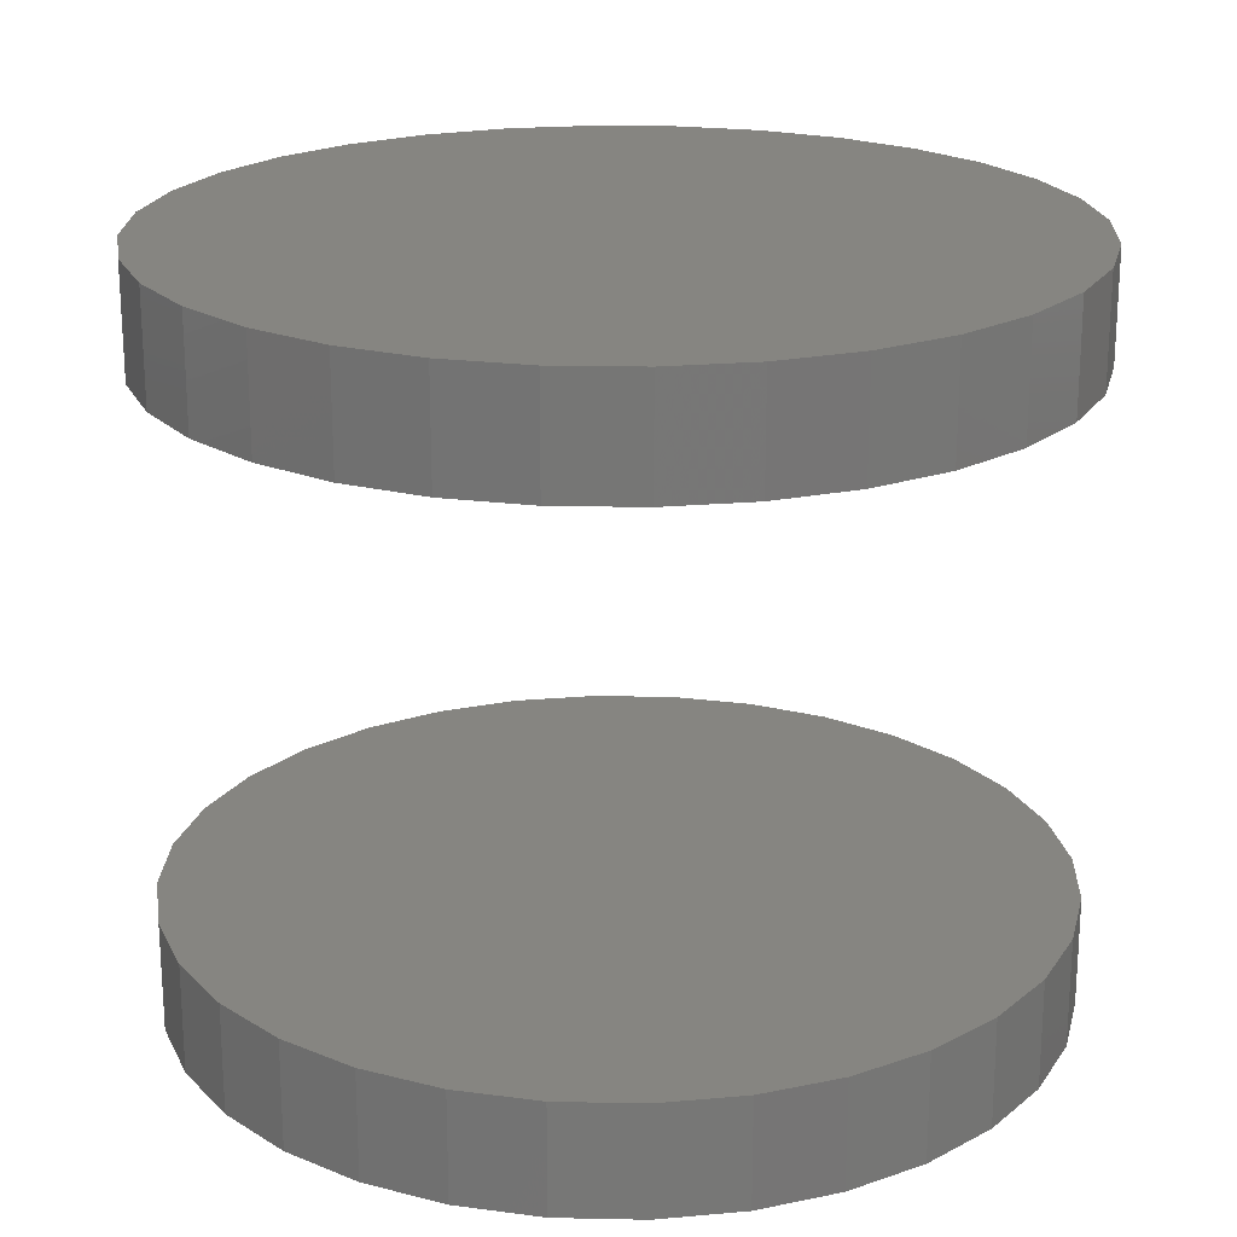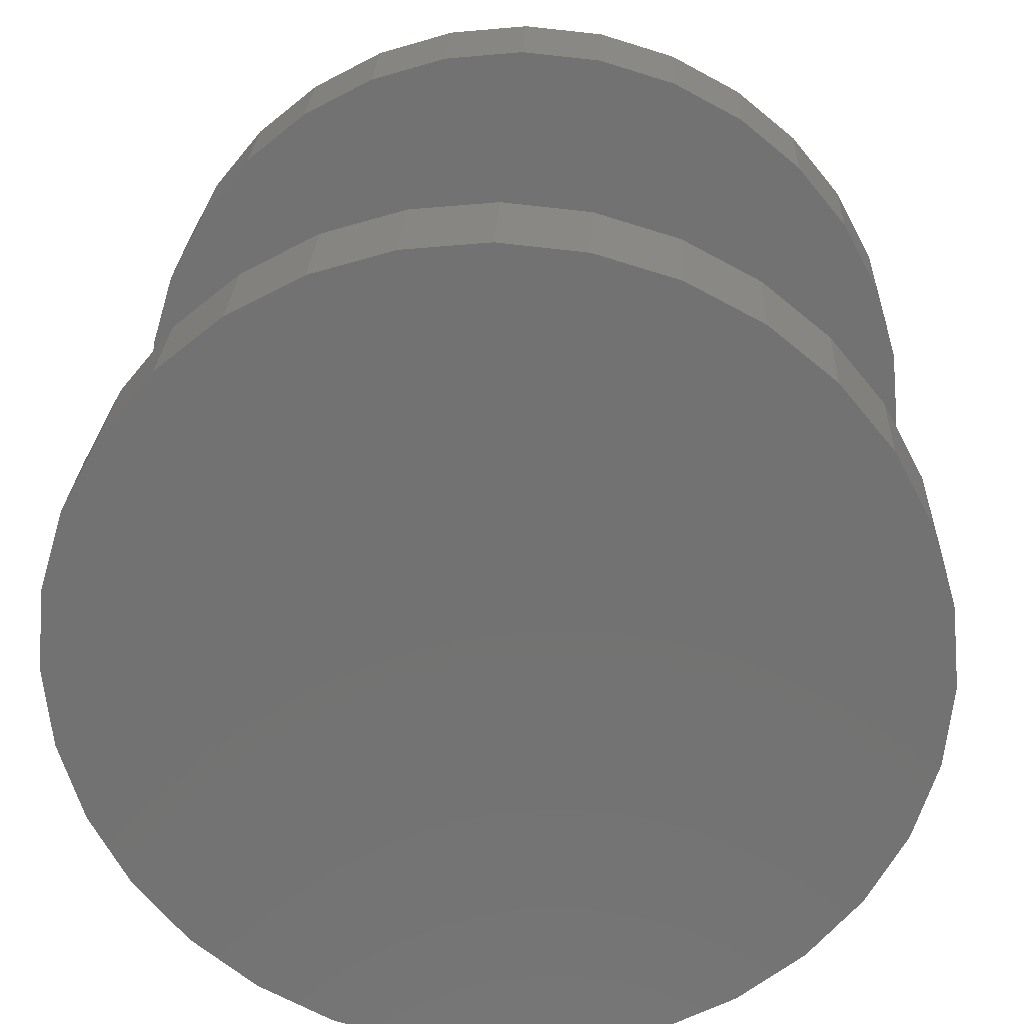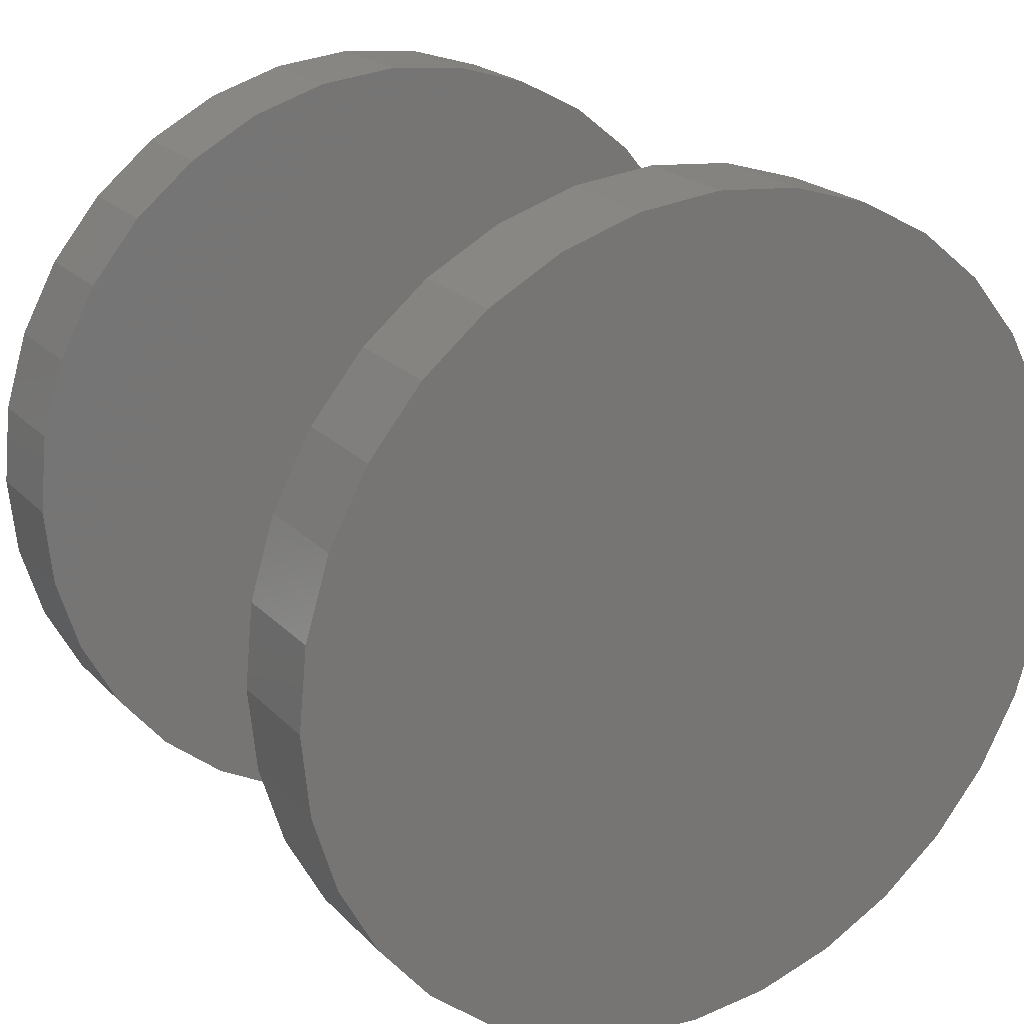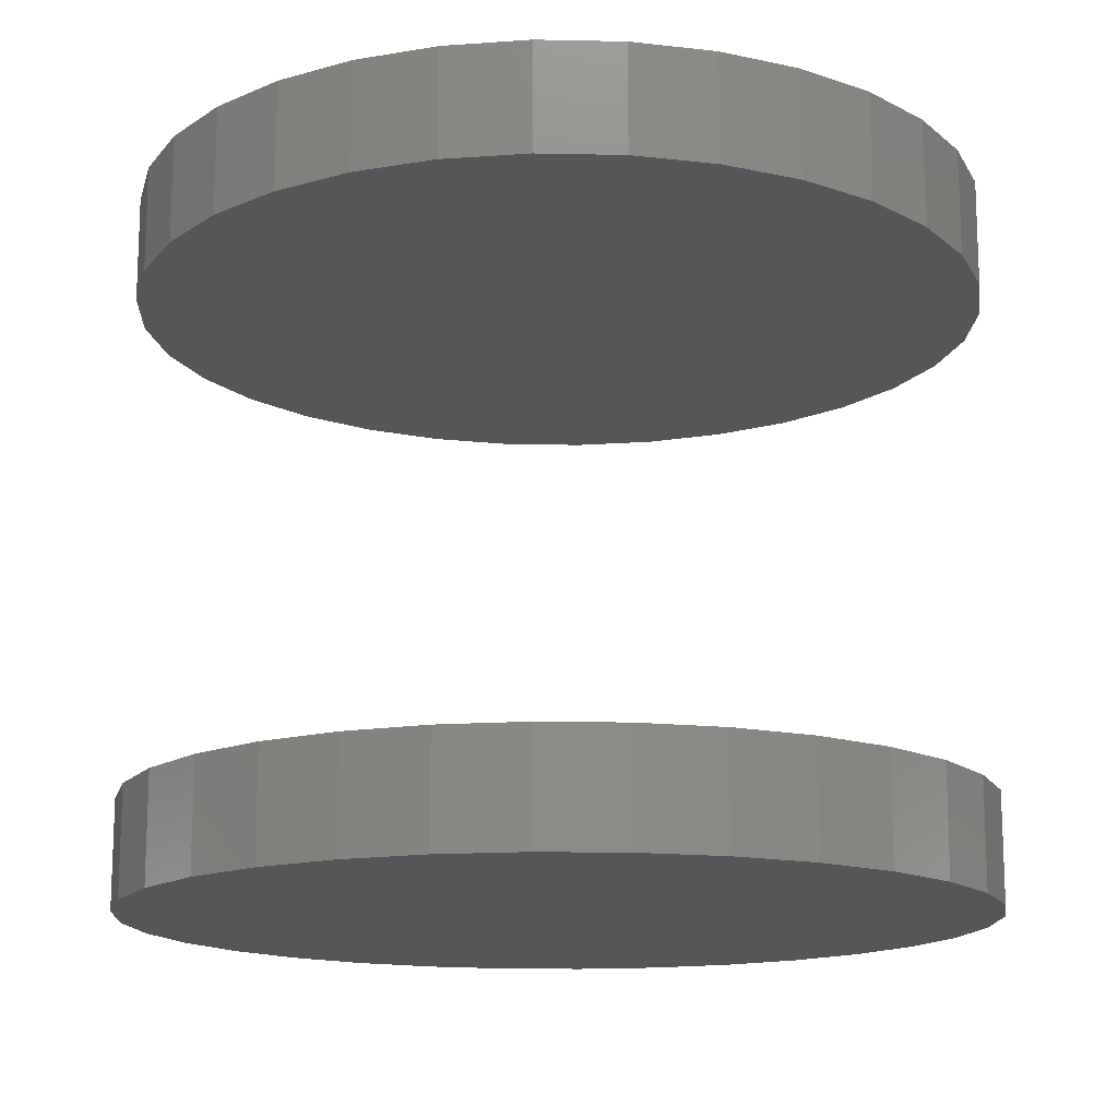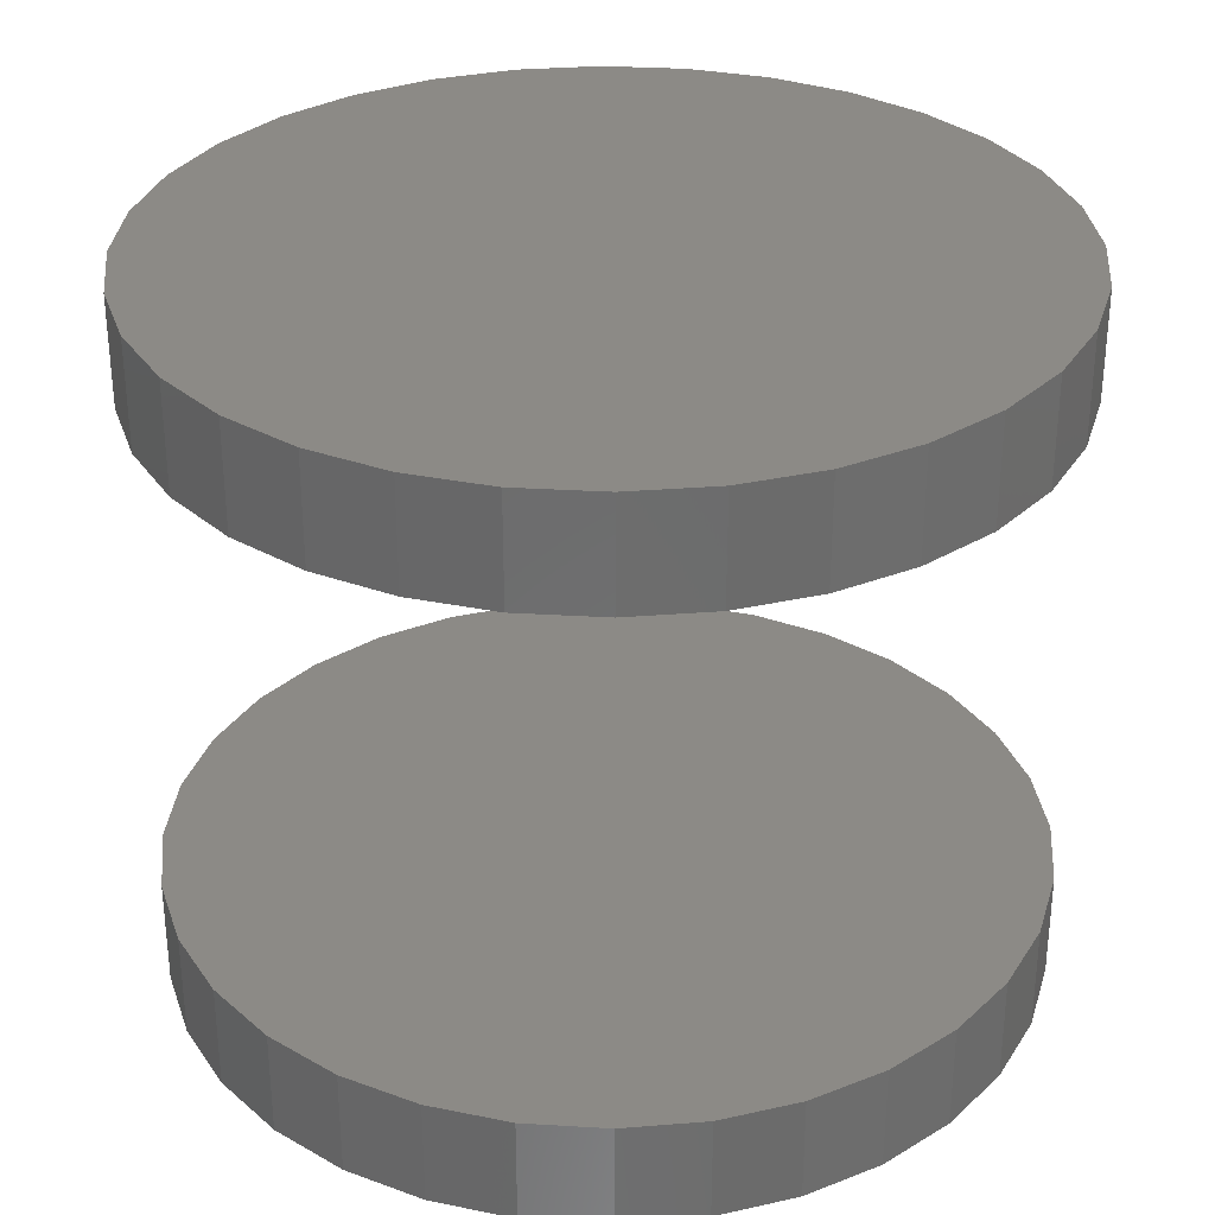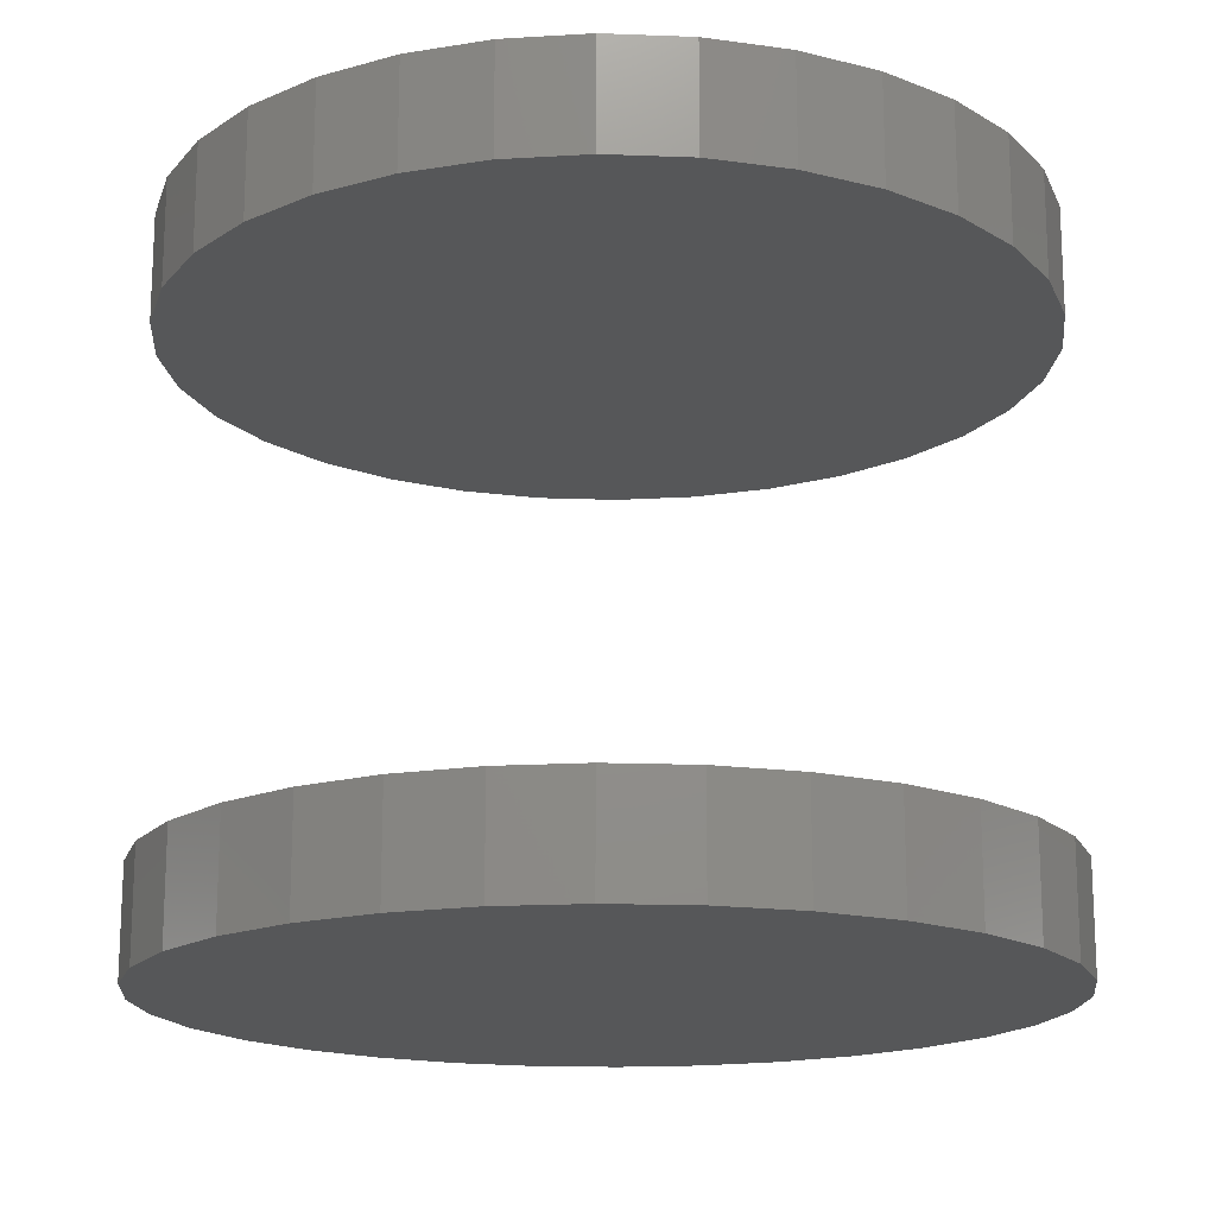
<metadata>
{"format":"stl","ext":"stl","renderer":"f3d","projection":"perspective","resolution":1024,"background":"white","views":[{"elev":21.0,"azim":-71.0,"up":"+Z"},{"elev":25.4,"azim":2.5,"up":"+Y"},{"elev":21.5,"azim":-30.7,"up":"+Y"},{"elev":-14.9,"azim":-154.4,"up":"+Z"},{"elev":31.4,"azim":66.7,"up":"+Z"},{"elev":-16.9,"azim":-167.5,"up":"+Z"}]}
</metadata>
<code>
# stl→obj: 128 verts, 248 faces
v -0.75 0.3984 0.2656
v -0.75 0.3984 0.3125
v -0.7464 0.4346 0.2656
v -0.7464 0.4346 0.3125
v -0.7359 0.4694 0.2656
v -0.7359 0.4694 0.3125
v -0.7187 0.5015 0.2656
v -0.7187 0.5015 0.3125
v -0.6957 0.5296 0.2656
v -0.6957 0.5296 0.3125
v -0.6675 0.5527 0.2656
v -0.6675 0.5527 0.3125
v -0.6355 0.5698 0.2656
v -0.6355 0.5698 0.3125
v -0.6007 0.5804 0.2656
v -0.6007 0.5804 0.3125
v -0.5645 0.584 0.2656
v -0.5645 0.584 0.3125
v -0.5283 0.5804 0.2656
v -0.5283 0.5804 0.3125
v -0.4935 0.5698 0.2656
v -0.4935 0.5698 0.3125
v -0.4614 0.5527 0.2656
v -0.4614 0.5527 0.3125
v -0.4333 0.5296 0.2656
v -0.4333 0.5296 0.3125
v -0.4102 0.5015 0.2656
v -0.4102 0.5015 0.3125
v -0.3931 0.4694 0.2656
v -0.3931 0.4694 0.3125
v -0.3825 0.4346 0.2656
v -0.3825 0.4346 0.3125
v -0.3789 0.3984 0.2656
v -0.3789 0.3984 0.3125
v -0.75 0.3984 0
v -0.75 0.3984 0.04688
v -0.7464 0.4346 0
v -0.7464 0.4346 0.04688
v -0.7359 0.4694 0
v -0.7359 0.4694 0.04688
v -0.7187 0.5015 0
v -0.7187 0.5015 0.04688
v -0.6957 0.5296 0
v -0.6957 0.5296 0.04688
v -0.6675 0.5527 0
v -0.6675 0.5527 0.04688
v -0.6355 0.5698 0
v -0.6355 0.5698 0.04688
v -0.6007 0.5804 0
v -0.6007 0.5804 0.04688
v -0.5645 0.584 0
v -0.5645 0.584 0.04688
v -0.5283 0.5804 0
v -0.5283 0.5804 0.04688
v -0.4935 0.5698 0
v -0.4935 0.5698 0.04688
v -0.4614 0.5527 0
v -0.4614 0.5527 0.04688
v -0.4333 0.5296 0
v -0.4333 0.5296 0.04688
v -0.4102 0.5015 0
v -0.4102 0.5015 0.04688
v -0.3931 0.4694 0
v -0.3931 0.4694 0.04688
v -0.3825 0.4346 0
v -0.3825 0.4346 0.04688
v -0.3789 0.3984 0
v -0.3789 0.3984 0.04688
v -0.3825 0.3622 0.2656
v -0.3825 0.3622 0.3125
v -0.3931 0.3274 0.2656
v -0.3931 0.3274 0.3125
v -0.4102 0.2954 0.2656
v -0.4102 0.2954 0.3125
v -0.4333 0.2673 0.2656
v -0.4333 0.2673 0.3125
v -0.4614 0.2442 0.2656
v -0.4614 0.2442 0.3125
v -0.4935 0.227 0.2656
v -0.4935 0.227 0.3125
v -0.5283 0.2165 0.2656
v -0.5283 0.2165 0.3125
v -0.5645 0.2129 0.2656
v -0.5645 0.2129 0.3125
v -0.6007 0.2165 0.2656
v -0.6007 0.2165 0.3125
v -0.6355 0.227 0.2656
v -0.6355 0.227 0.3125
v -0.6675 0.2442 0.2656
v -0.6675 0.2442 0.3125
v -0.6957 0.2673 0.2656
v -0.6957 0.2673 0.3125
v -0.7187 0.2954 0.2656
v -0.7187 0.2954 0.3125
v -0.7359 0.3274 0.2656
v -0.7359 0.3274 0.3125
v -0.7464 0.3622 0.2656
v -0.7464 0.3622 0.3125
v -0.3825 0.3622 0
v -0.3825 0.3622 0.04688
v -0.3931 0.3274 0
v -0.3931 0.3274 0.04688
v -0.4102 0.2954 0
v -0.4102 0.2954 0.04688
v -0.4333 0.2673 0
v -0.4333 0.2673 0.04688
v -0.4614 0.2442 0
v -0.4614 0.2442 0.04688
v -0.4935 0.227 0
v -0.4935 0.227 0.04688
v -0.5283 0.2165 0
v -0.5283 0.2165 0.04688
v -0.5645 0.2129 0
v -0.5645 0.2129 0.04688
v -0.6007 0.2165 0
v -0.6007 0.2165 0.04688
v -0.6355 0.227 0
v -0.6355 0.227 0.04688
v -0.6675 0.2442 0
v -0.6675 0.2442 0.04688
v -0.6957 0.2673 0
v -0.6957 0.2673 0.04688
v -0.7187 0.2954 0
v -0.7187 0.2954 0.04688
v -0.7359 0.3274 0
v -0.7359 0.3274 0.04688
v -0.7464 0.3622 0
v -0.7464 0.3622 0.04688
f 1 2 3
f 3 2 4
f 3 4 5
f 5 4 6
f 5 6 7
f 7 6 8
f 7 8 9
f 9 8 10
f 9 10 11
f 11 10 12
f 11 12 13
f 13 12 14
f 13 14 15
f 15 14 16
f 15 16 17
f 17 16 18
f 17 18 19
f 19 18 20
f 19 20 21
f 21 20 22
f 21 22 23
f 23 22 24
f 23 24 25
f 25 24 26
f 25 26 27
f 27 26 28
f 27 28 29
f 29 28 30
f 29 30 31
f 31 30 32
f 31 32 33
f 33 32 34
f 35 36 37
f 37 36 38
f 37 38 39
f 39 38 40
f 39 40 41
f 41 40 42
f 41 42 43
f 43 42 44
f 43 44 45
f 45 44 46
f 45 46 47
f 47 46 48
f 47 48 49
f 49 48 50
f 49 50 51
f 51 50 52
f 51 52 53
f 53 52 54
f 53 54 55
f 55 54 56
f 55 56 57
f 57 56 58
f 57 58 59
f 59 58 60
f 59 60 61
f 61 60 62
f 61 62 63
f 63 62 64
f 63 64 65
f 65 64 66
f 65 66 67
f 67 66 68
f 33 34 69
f 69 34 70
f 69 70 71
f 71 70 72
f 71 72 73
f 73 72 74
f 73 74 75
f 75 74 76
f 75 76 77
f 77 76 78
f 77 78 79
f 79 78 80
f 79 80 81
f 81 80 82
f 81 82 83
f 83 82 84
f 83 84 85
f 85 84 86
f 85 86 87
f 87 86 88
f 87 88 89
f 89 88 90
f 89 90 91
f 91 90 92
f 91 92 93
f 93 92 94
f 93 94 95
f 95 94 96
f 95 96 97
f 97 96 98
f 97 98 1
f 1 98 2
f 67 68 99
f 99 68 100
f 99 100 101
f 101 100 102
f 101 102 103
f 103 102 104
f 103 104 105
f 105 104 106
f 105 106 107
f 107 106 108
f 107 108 109
f 109 108 110
f 109 110 111
f 111 110 112
f 111 112 113
f 113 112 114
f 113 114 115
f 115 114 116
f 115 116 117
f 117 116 118
f 117 118 119
f 119 118 120
f 119 120 121
f 121 120 122
f 121 122 123
f 123 122 124
f 123 124 125
f 125 124 126
f 125 126 127
f 127 126 128
f 127 128 35
f 35 128 36
f 50 54 52
f 54 50 48
f 54 48 56
f 110 116 112
f 112 116 114
f 56 48 58
f 58 48 46
f 58 46 60
f 60 46 44
f 60 44 62
f 62 44 42
f 62 42 64
f 64 42 40
f 64 40 66
f 66 40 38
f 66 38 68
f 68 38 36
f 68 36 100
f 100 36 128
f 100 128 102
f 102 128 126
f 102 126 104
f 104 126 124
f 104 124 106
f 106 124 122
f 106 122 108
f 108 122 120
f 108 120 110
f 110 120 118
f 110 118 116
f 17 19 15
f 13 15 19
f 21 13 19
f 81 85 79
f 83 85 81
f 85 87 79
f 79 87 89
f 79 89 77
f 77 89 91
f 77 91 75
f 75 91 93
f 75 93 73
f 73 93 95
f 73 95 71
f 71 95 97
f 71 97 69
f 69 97 1
f 69 1 33
f 33 1 3
f 33 3 31
f 31 3 5
f 31 5 29
f 29 5 7
f 29 7 27
f 27 7 9
f 27 9 25
f 25 9 11
f 25 11 23
f 23 11 13
f 23 13 21
f 16 20 18
f 20 16 14
f 20 14 22
f 80 86 82
f 82 86 84
f 22 14 24
f 24 14 12
f 24 12 26
f 26 12 10
f 26 10 28
f 28 10 8
f 28 8 30
f 30 8 6
f 30 6 32
f 32 6 4
f 32 4 34
f 34 4 2
f 34 2 70
f 70 2 98
f 70 98 72
f 72 98 96
f 72 96 74
f 74 96 94
f 74 94 76
f 76 94 92
f 76 92 78
f 78 92 90
f 78 90 80
f 80 90 88
f 80 88 86
f 51 53 49
f 47 49 53
f 55 47 53
f 111 115 109
f 113 115 111
f 115 117 109
f 109 117 119
f 109 119 107
f 107 119 121
f 107 121 105
f 105 121 123
f 105 123 103
f 103 123 125
f 103 125 101
f 101 125 127
f 101 127 99
f 99 127 35
f 99 35 67
f 67 35 37
f 67 37 65
f 65 37 39
f 65 39 63
f 63 39 41
f 63 41 61
f 61 41 43
f 61 43 59
f 59 43 45
f 59 45 57
f 57 45 47
f 57 47 55

</code>
